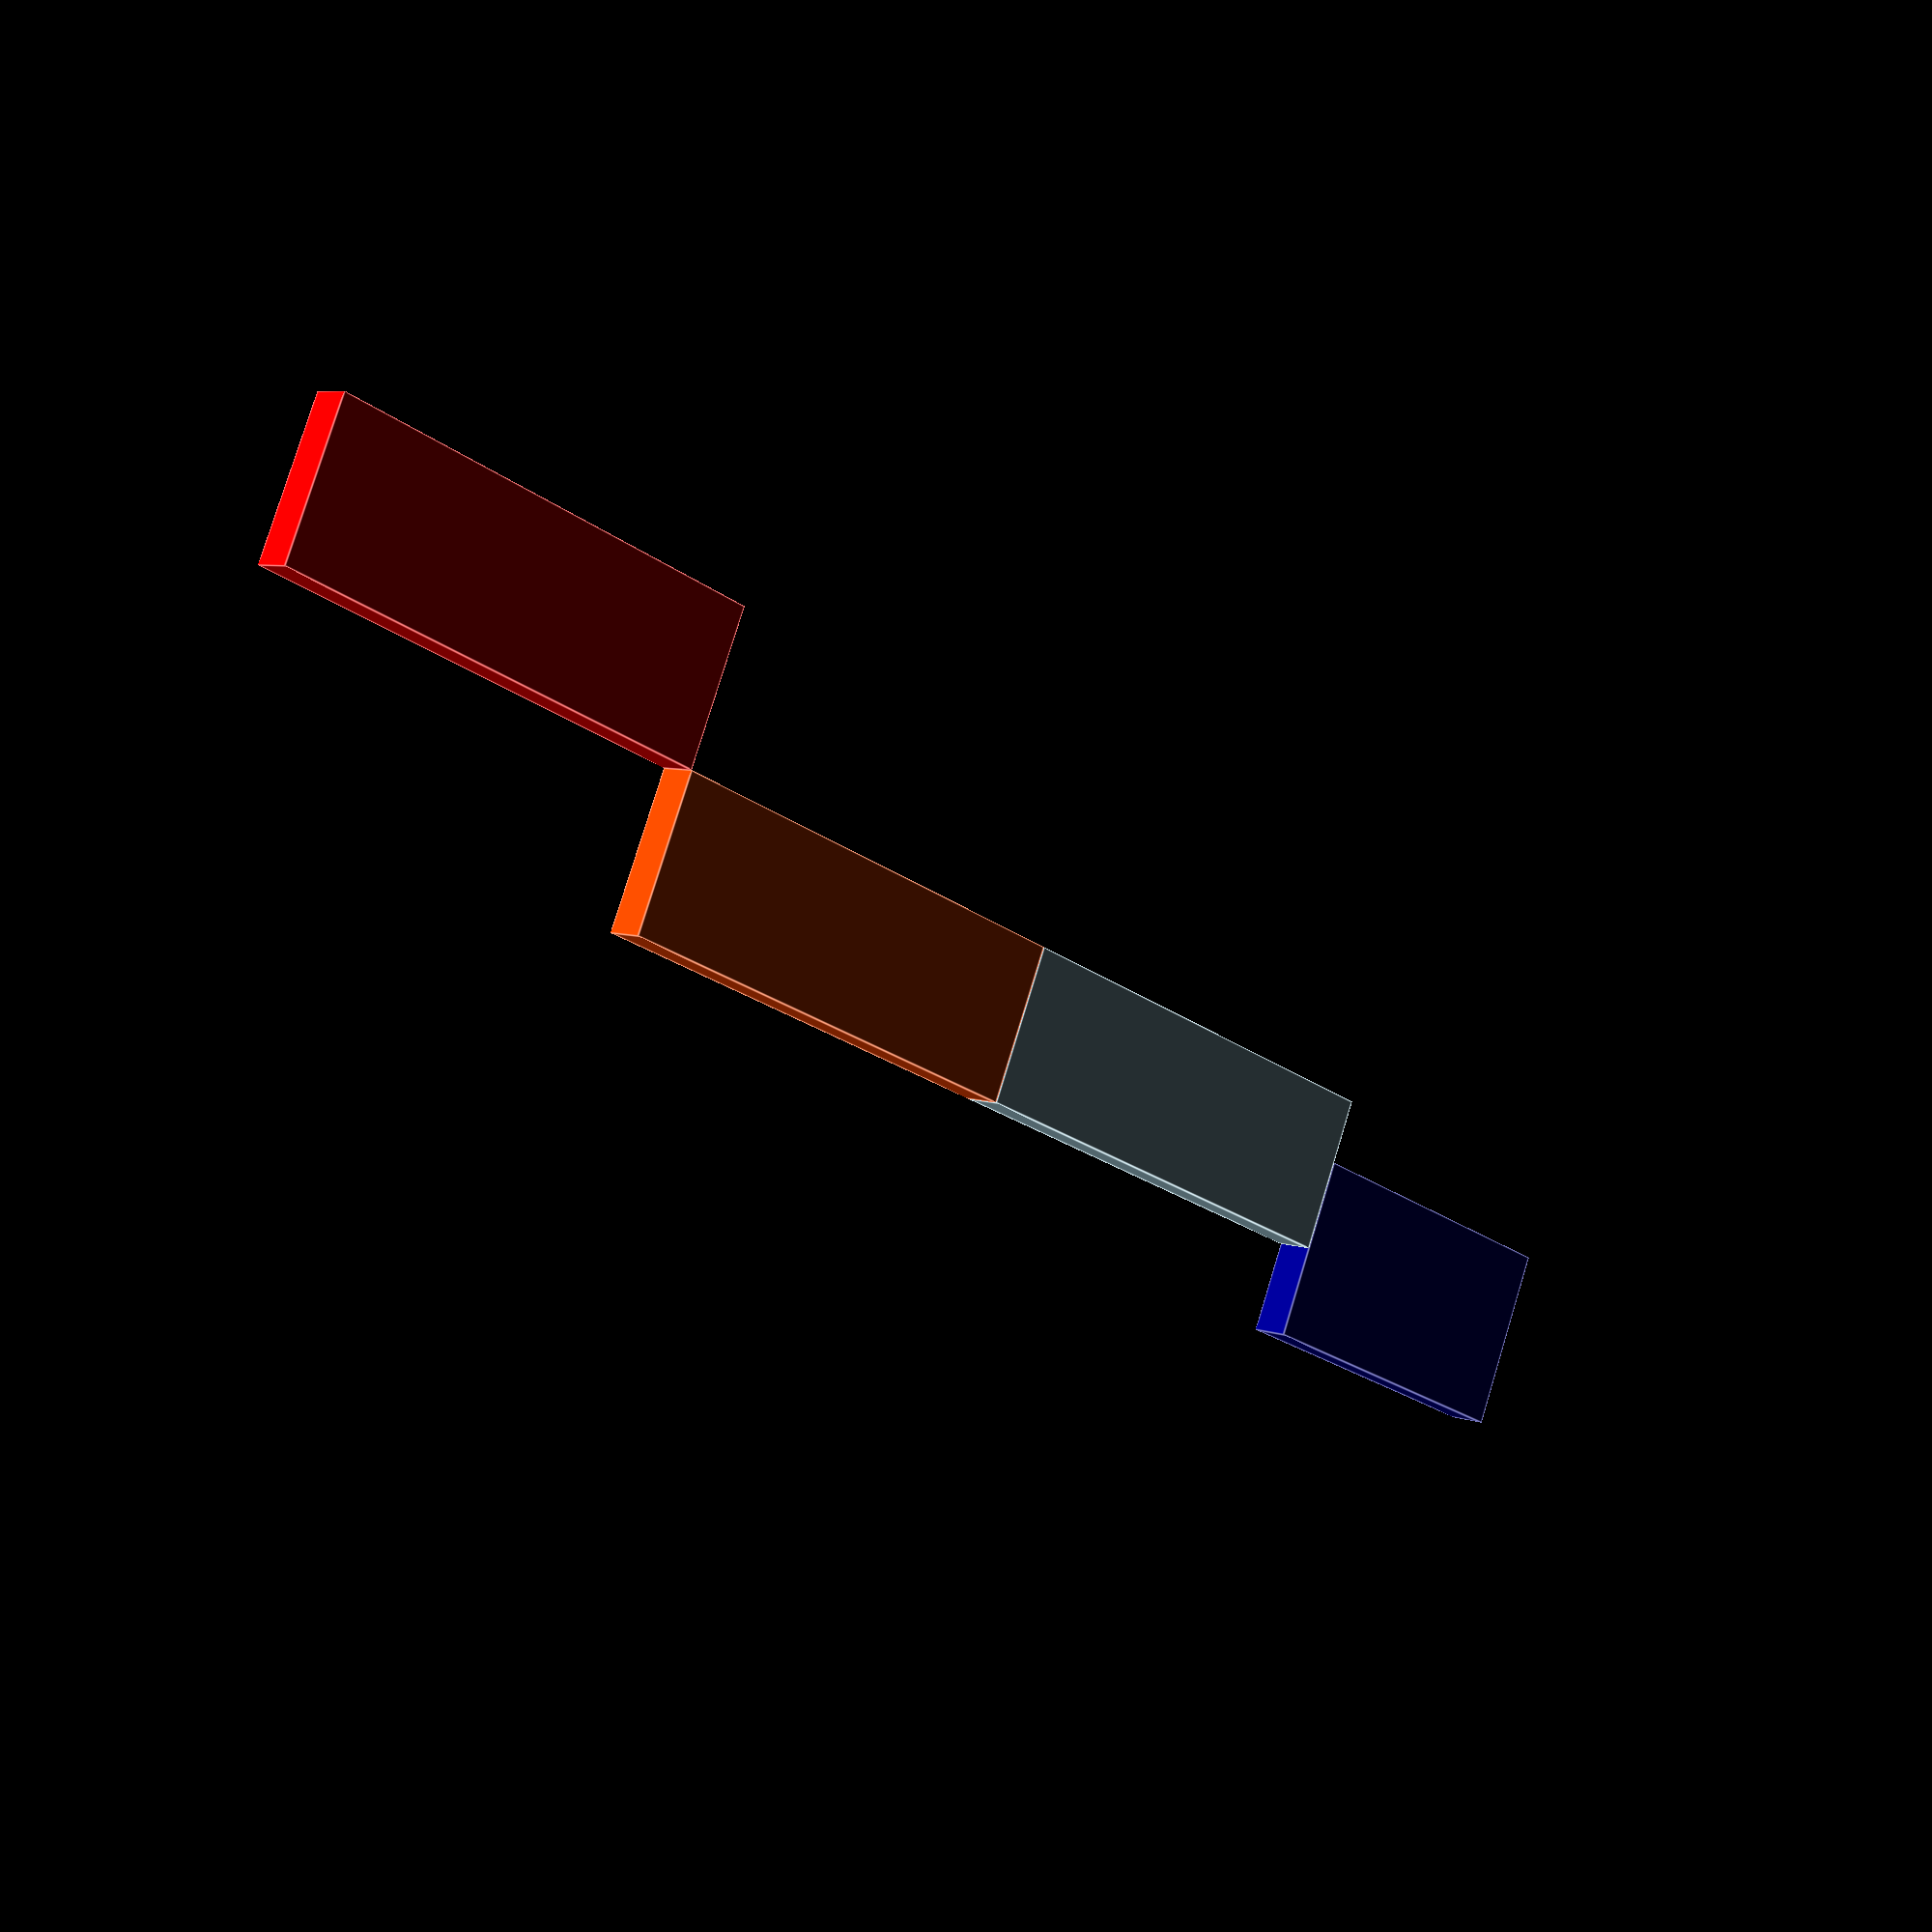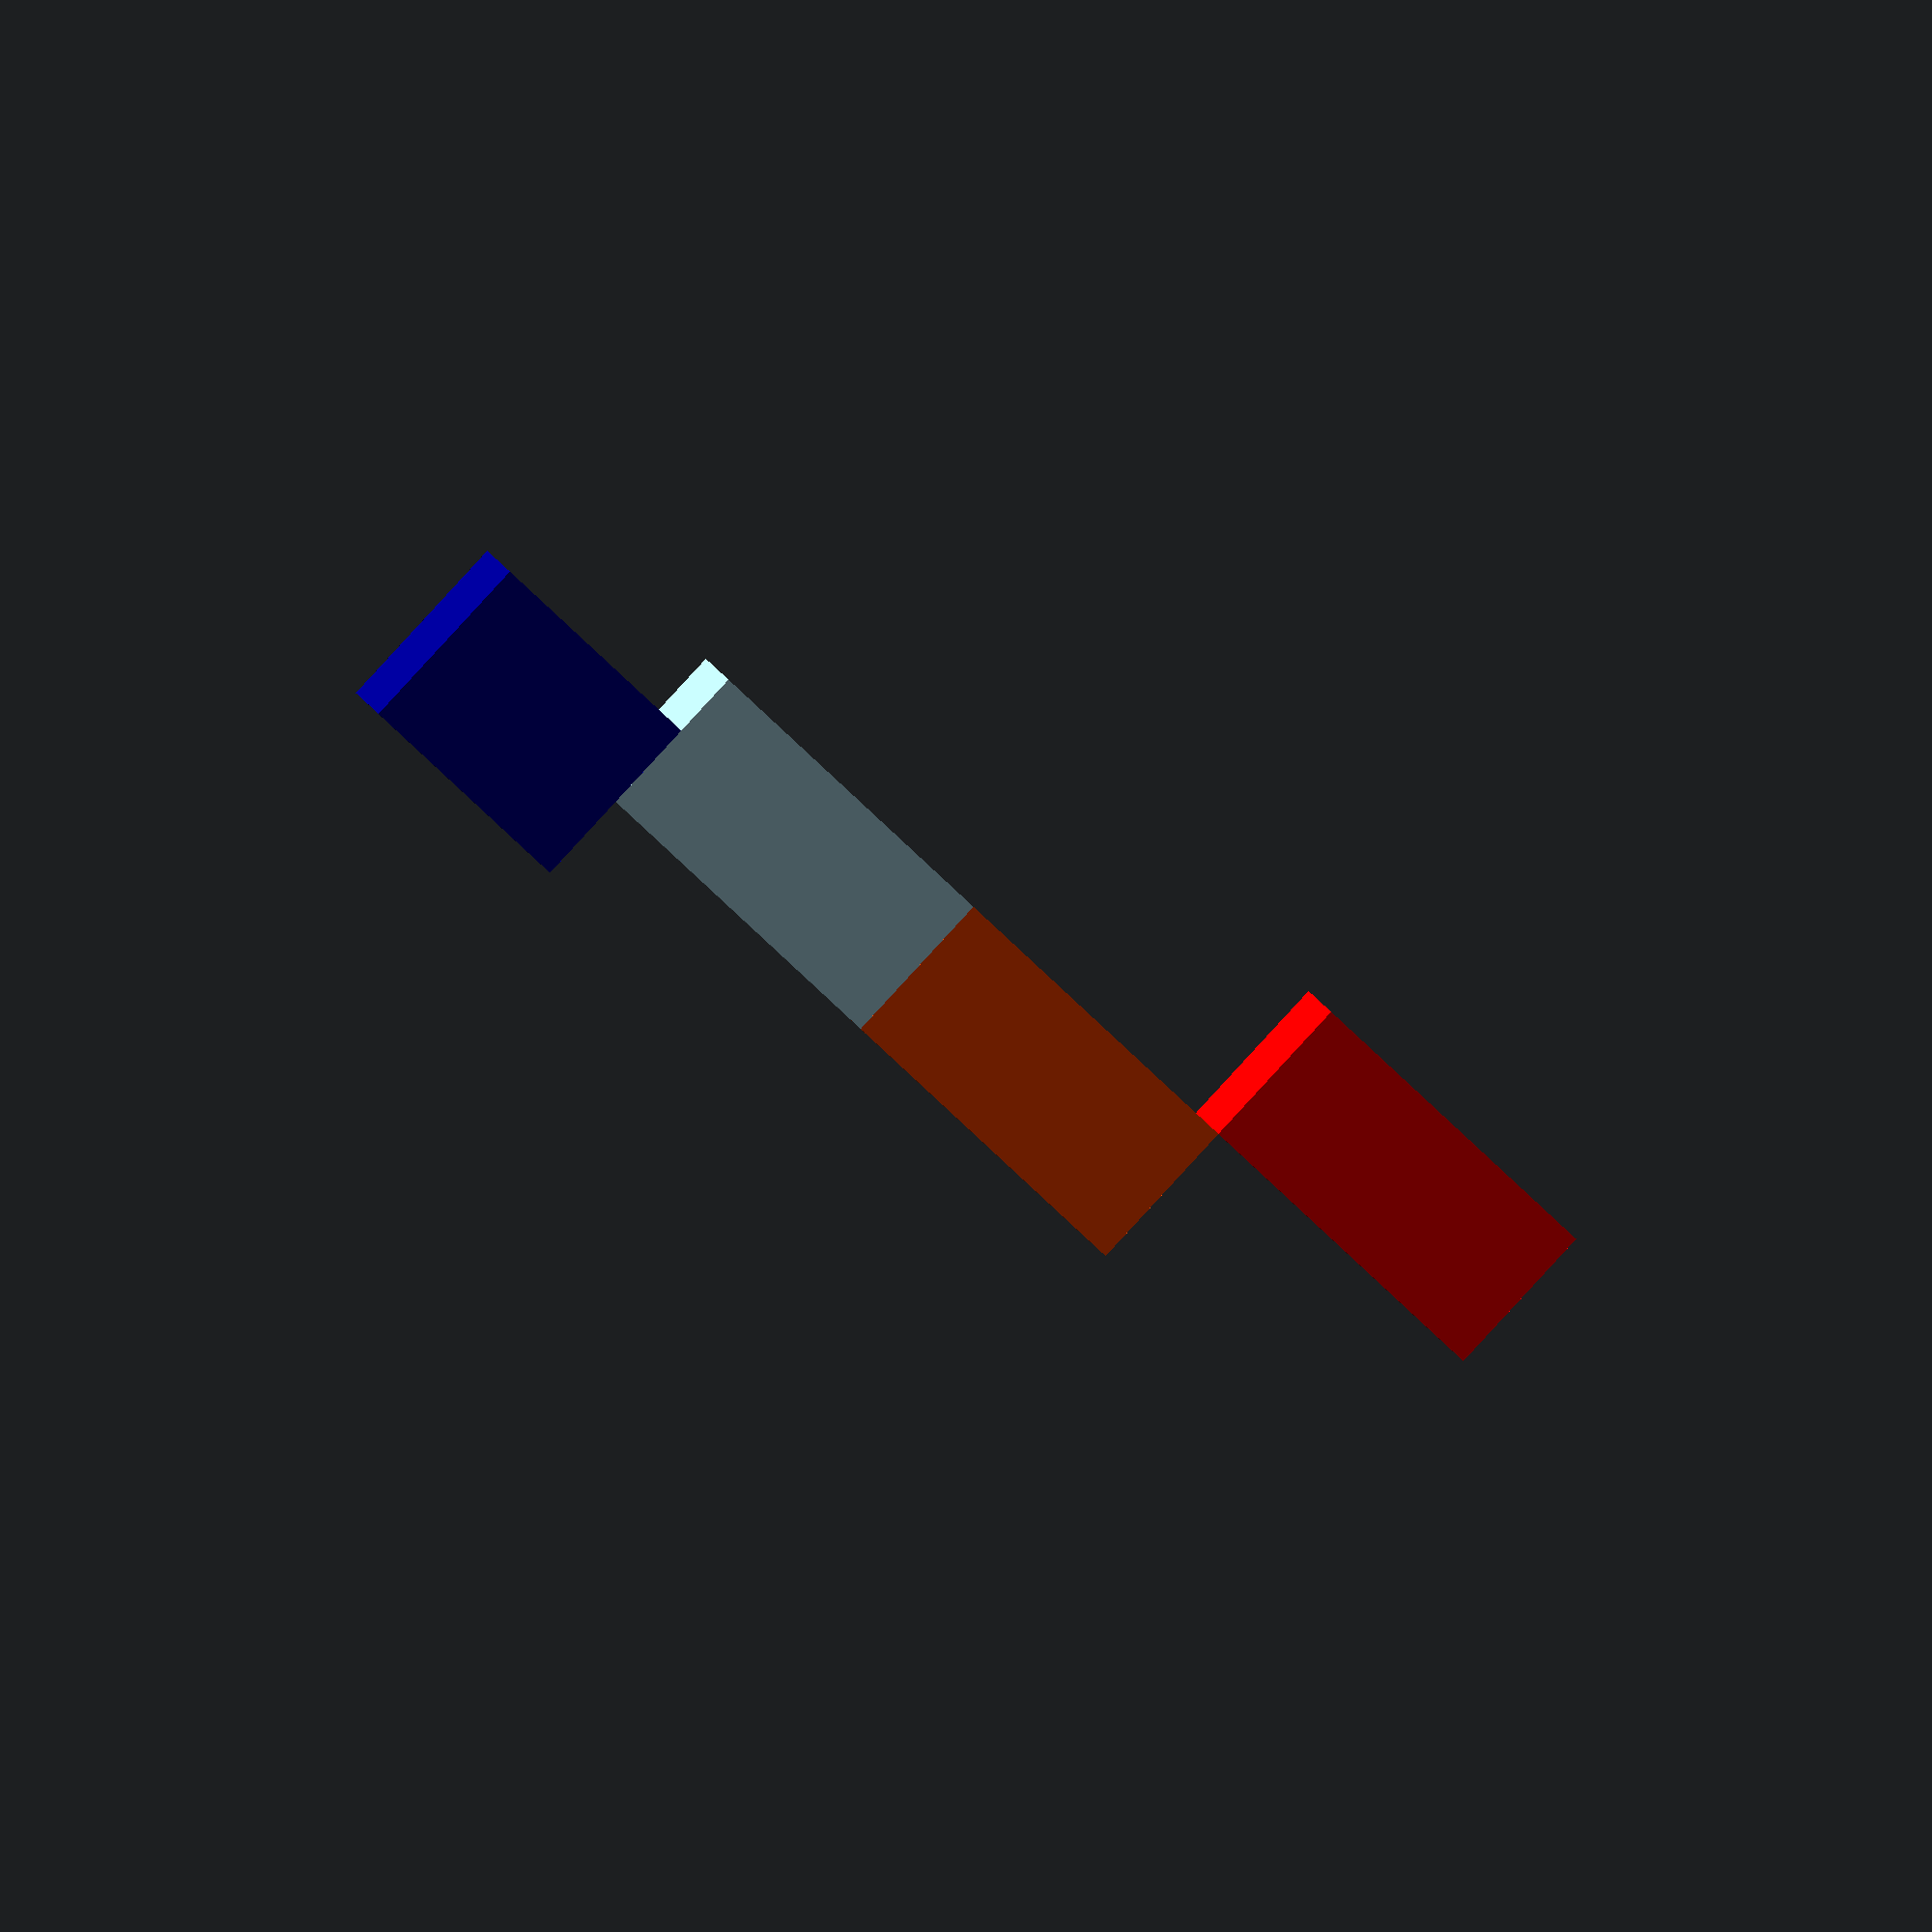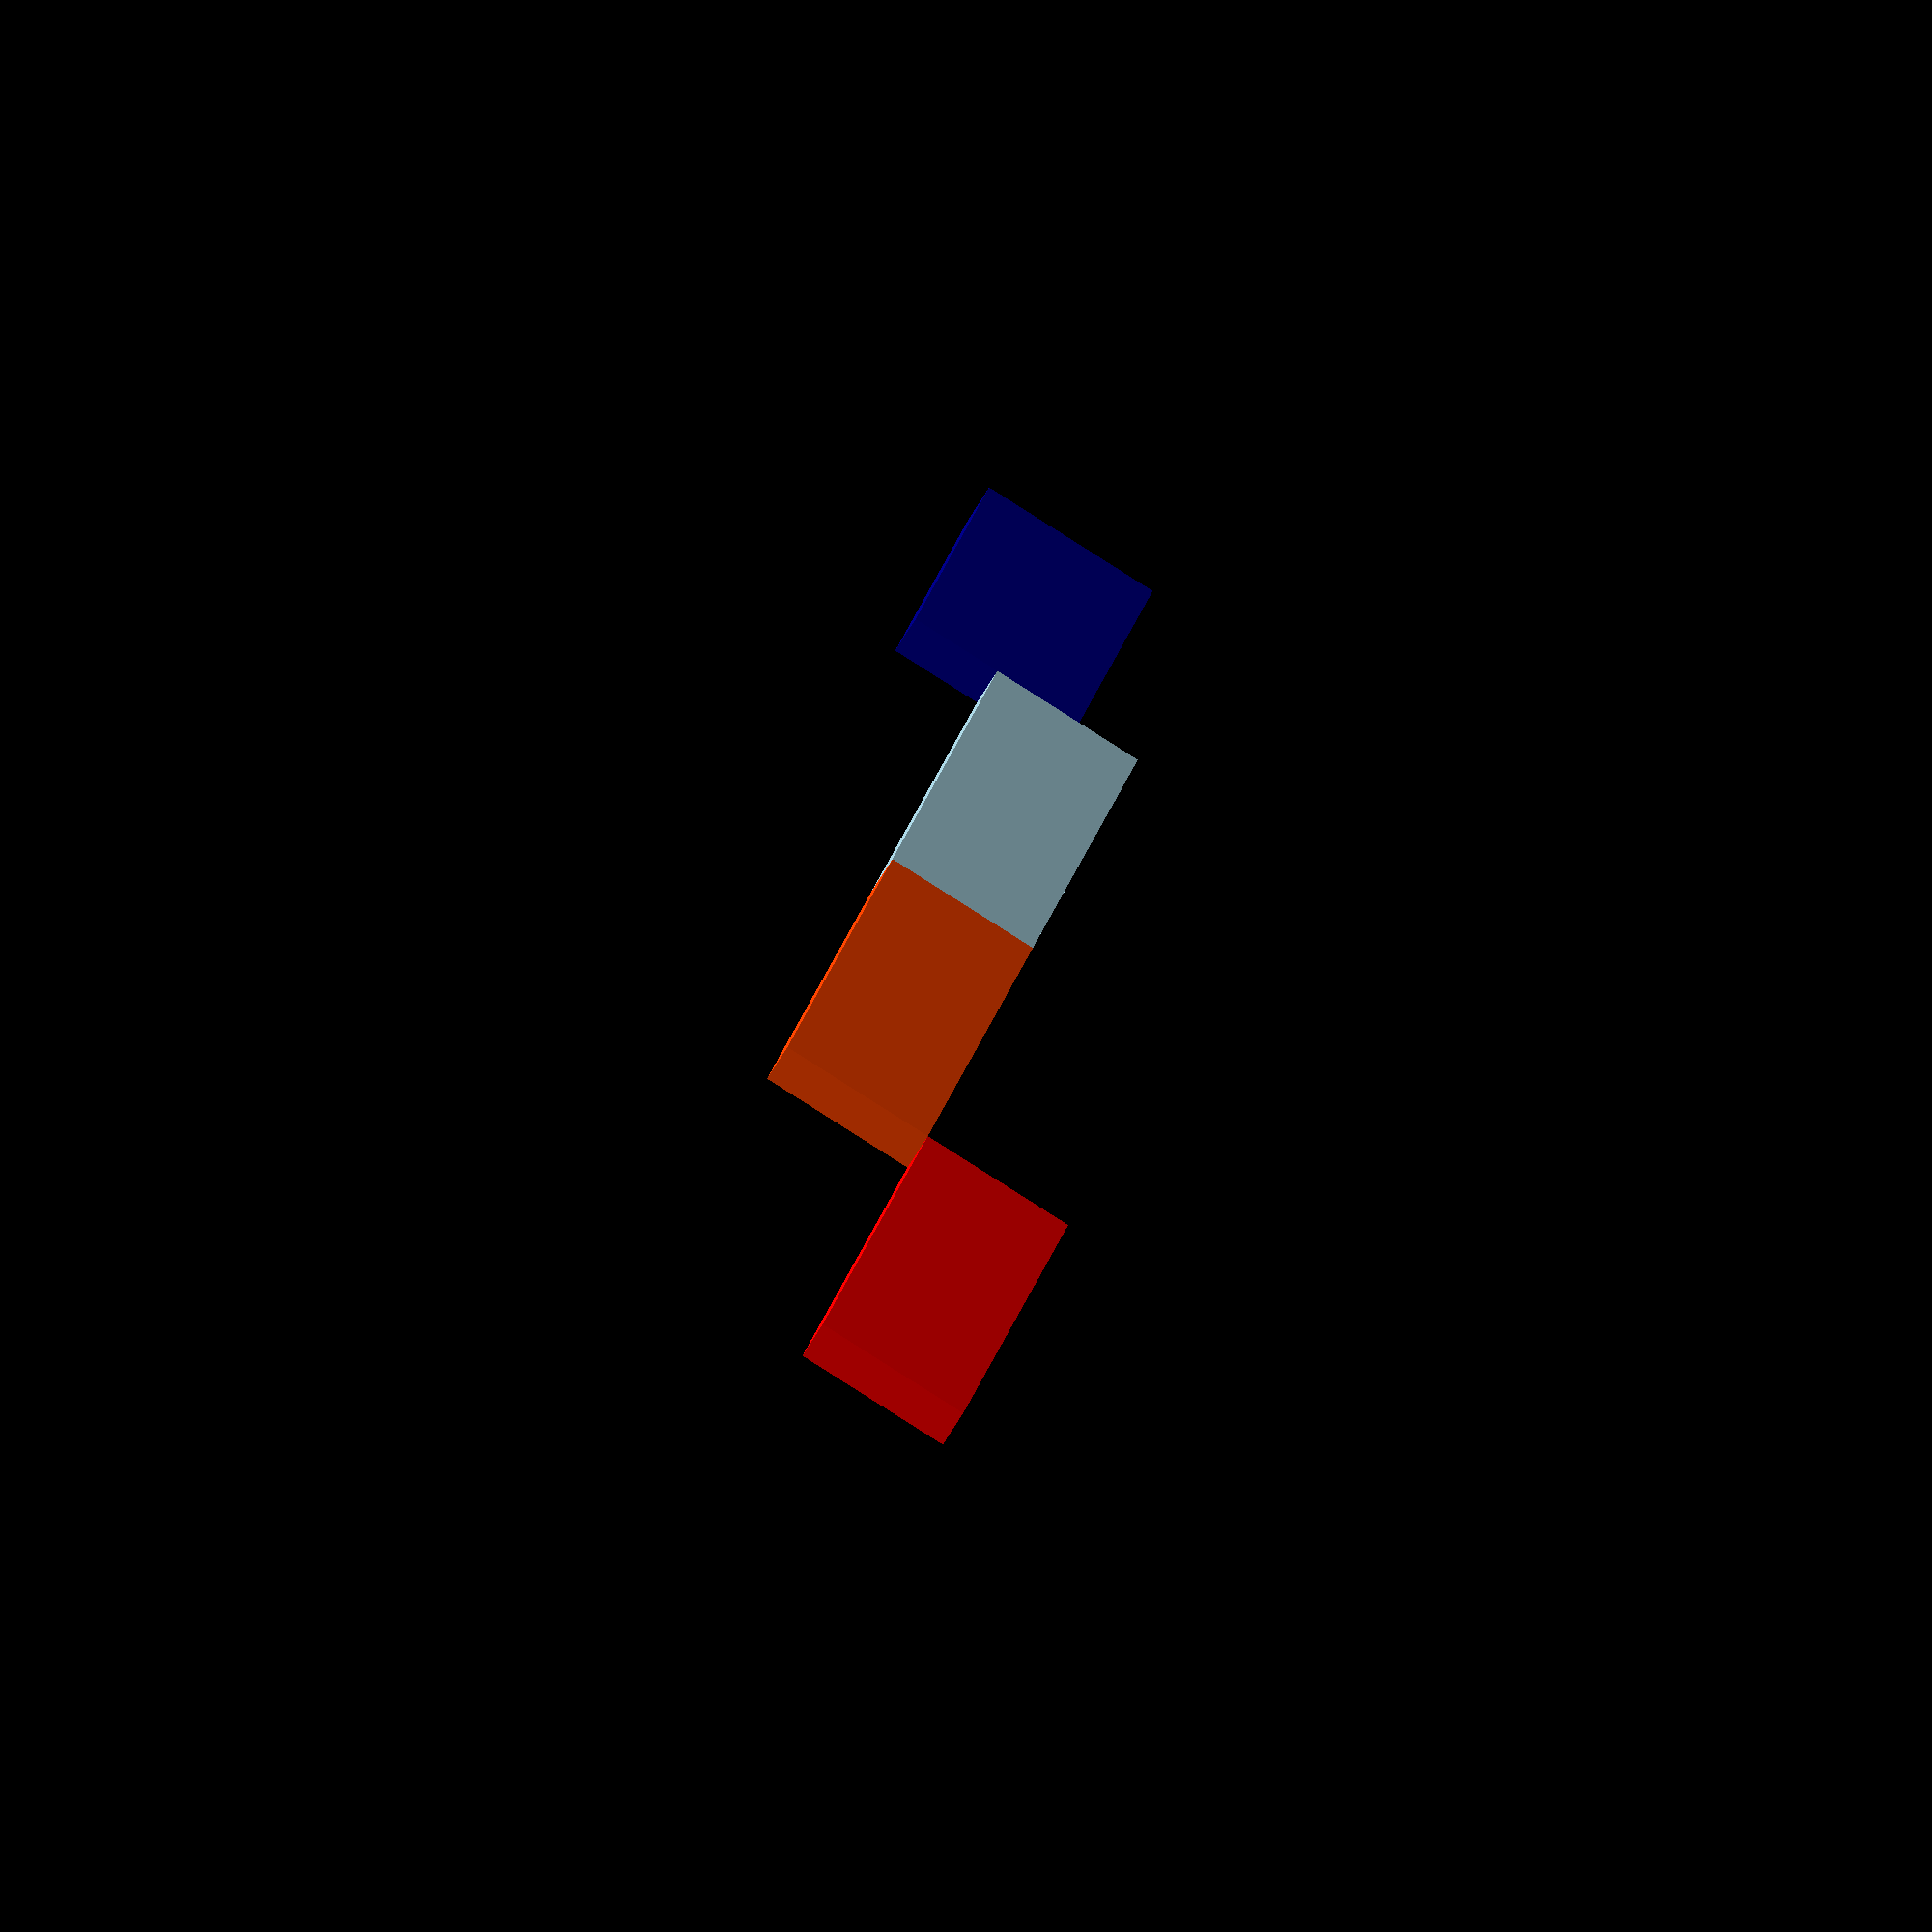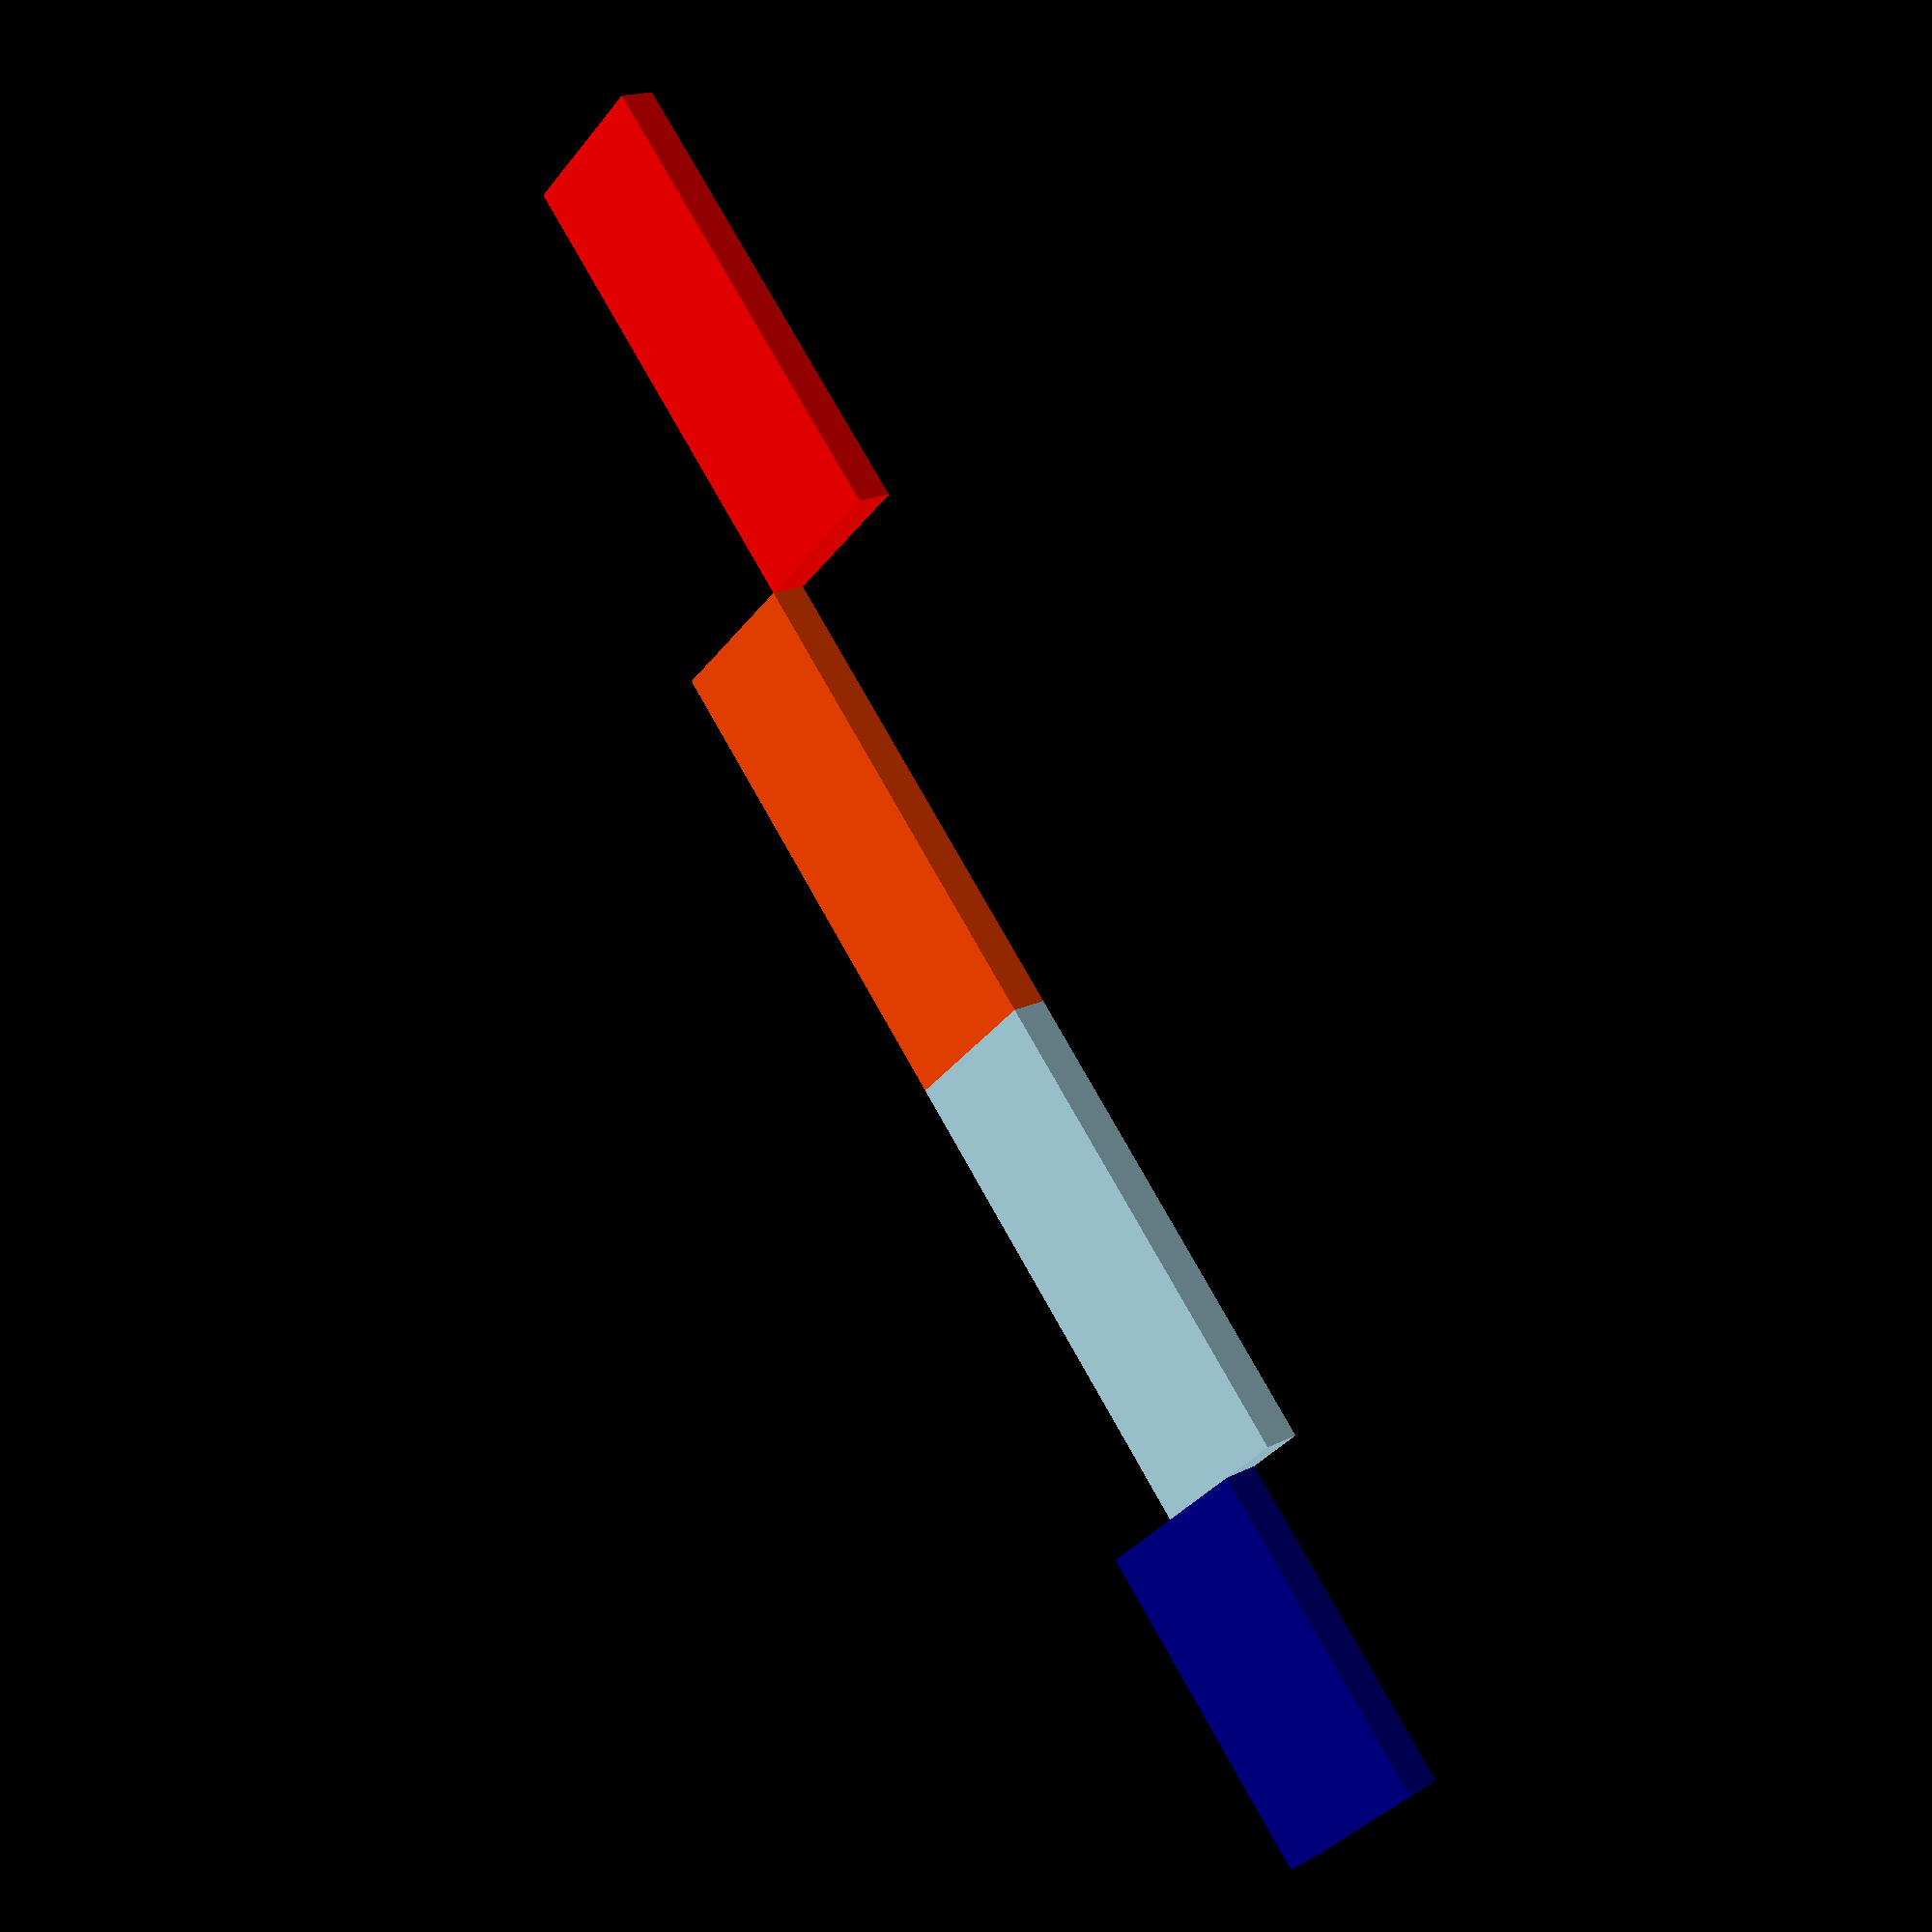
<openscad>
module TestModule(){
  cube([60, 20, 5]);}
module Anchor2(){
  union(){
    color("darkblue")cube([42, 23.3, 5]);
    translate([42, 11.65, 0])color("lightblue")TestModule();
    translate([102, 11.65, 0])color("OrangeRed")TestModule();
    translate([162, 31.65, 0])color("red")TestModule();
  }
}
$fn=64;
Anchor2();

</openscad>
<views>
elev=174.1 azim=156.6 roll=42.6 proj=p view=edges
elev=143.1 azim=234.1 roll=213.1 proj=o view=wireframe
elev=240.3 azim=284.0 roll=209.5 proj=o view=wireframe
elev=343.3 azim=312.2 roll=223.6 proj=p view=solid
</views>
